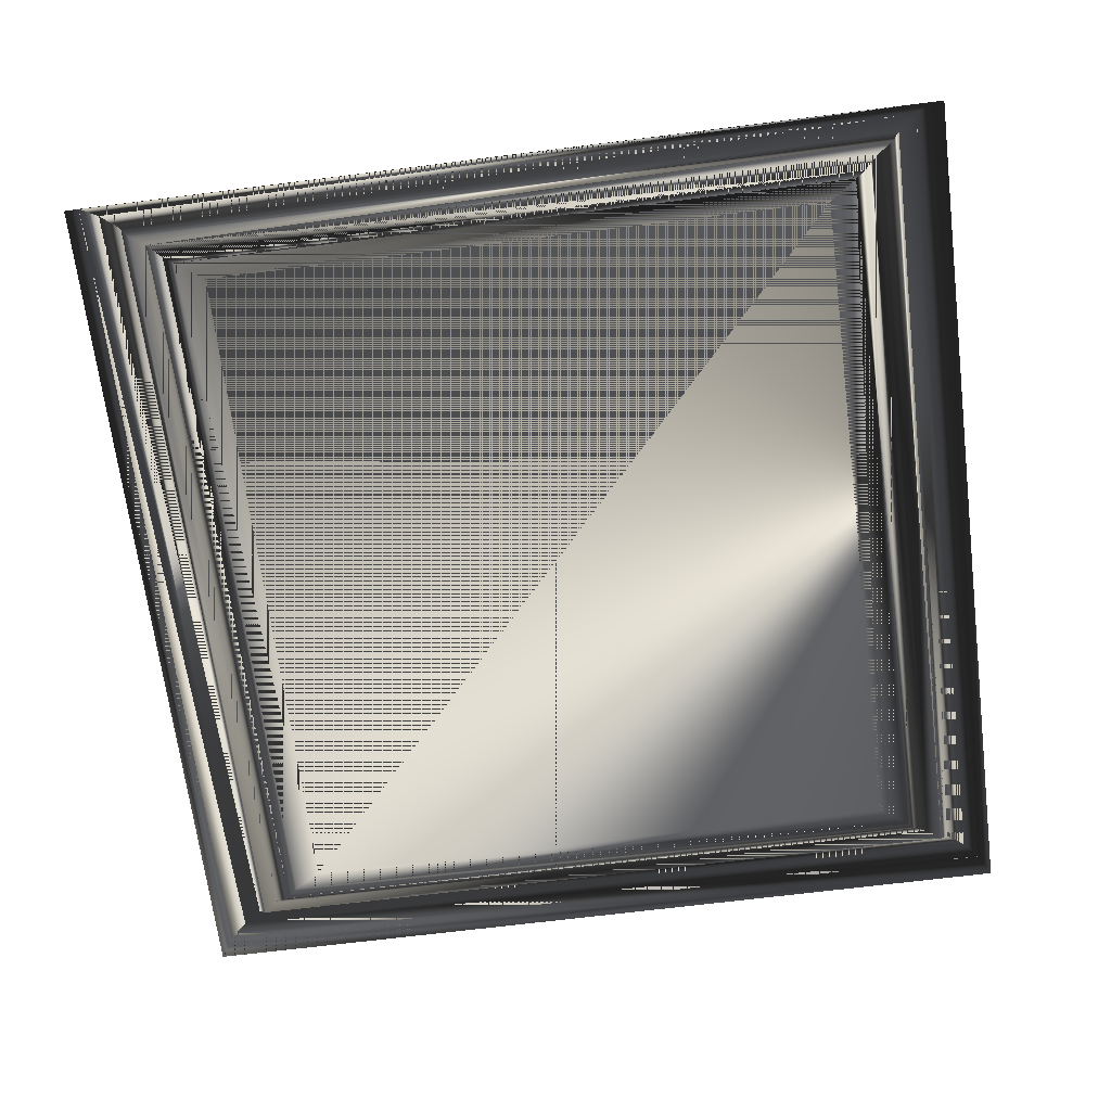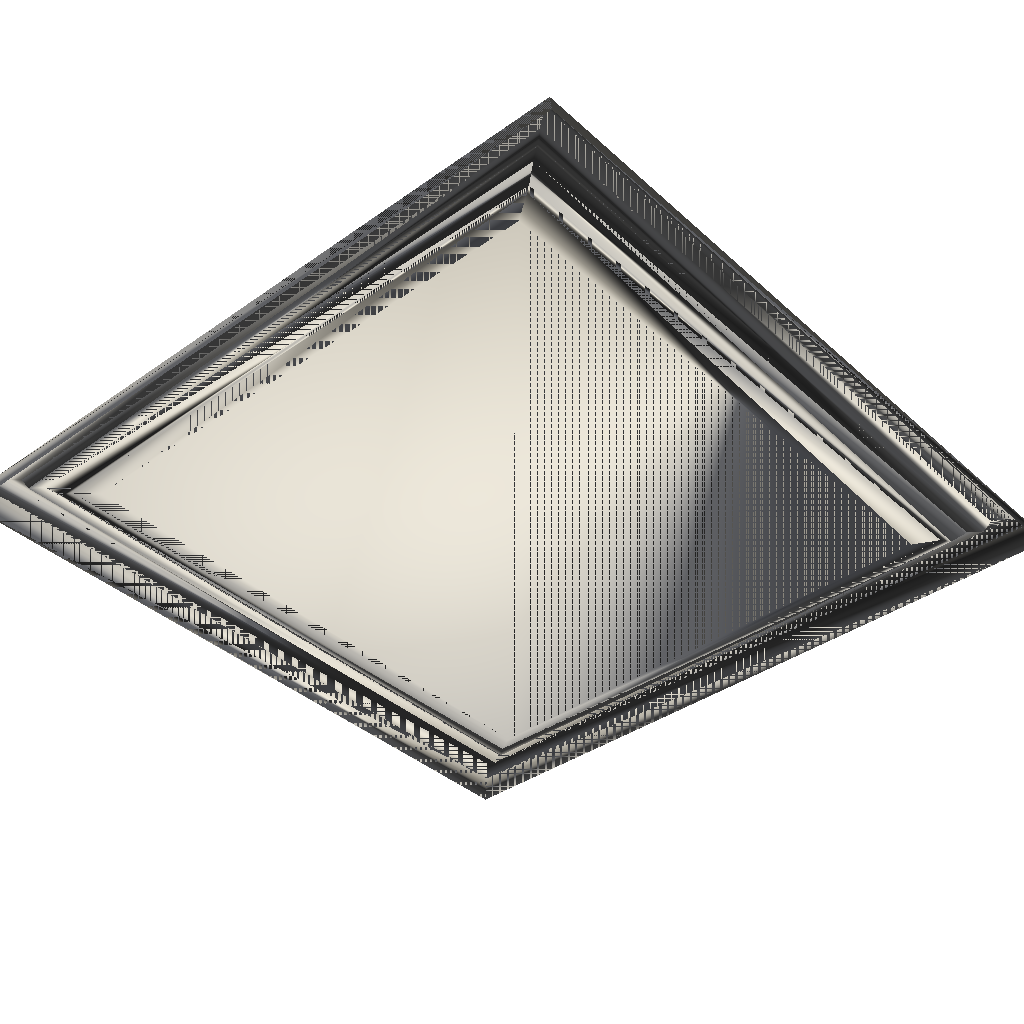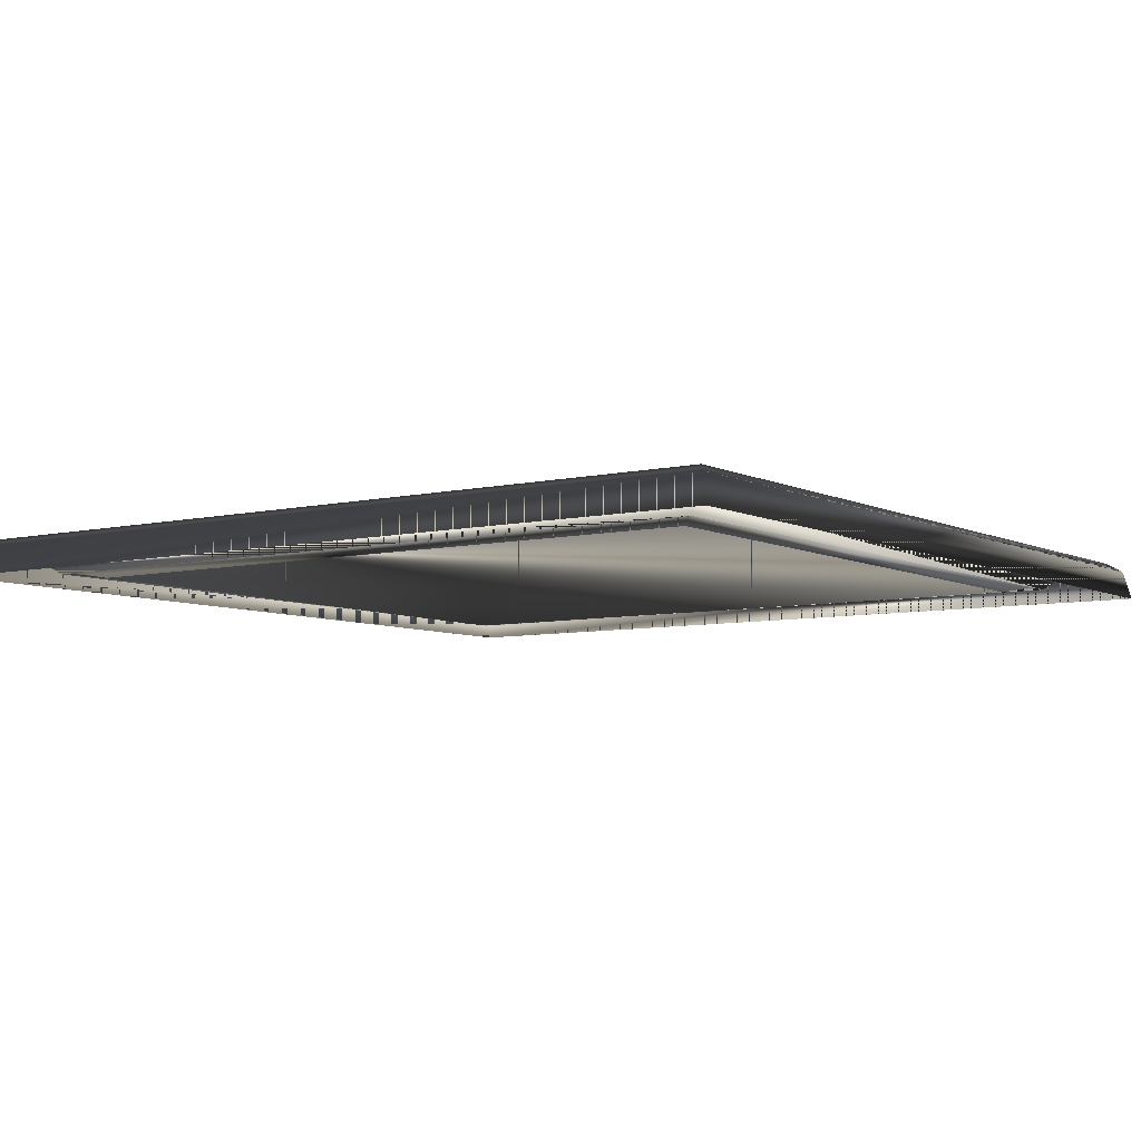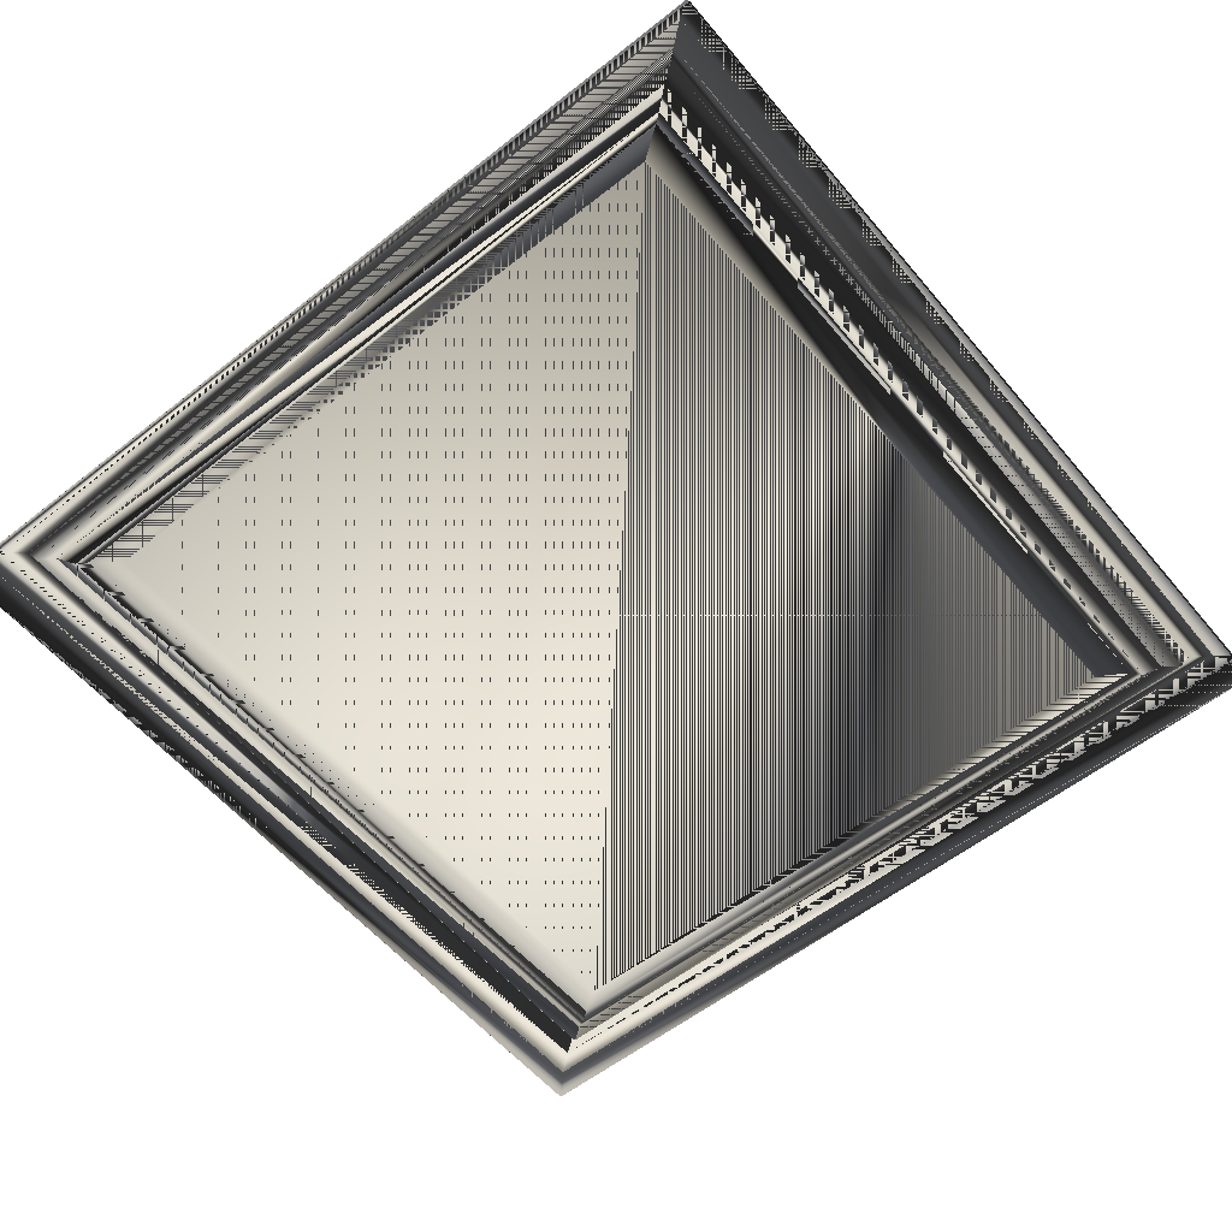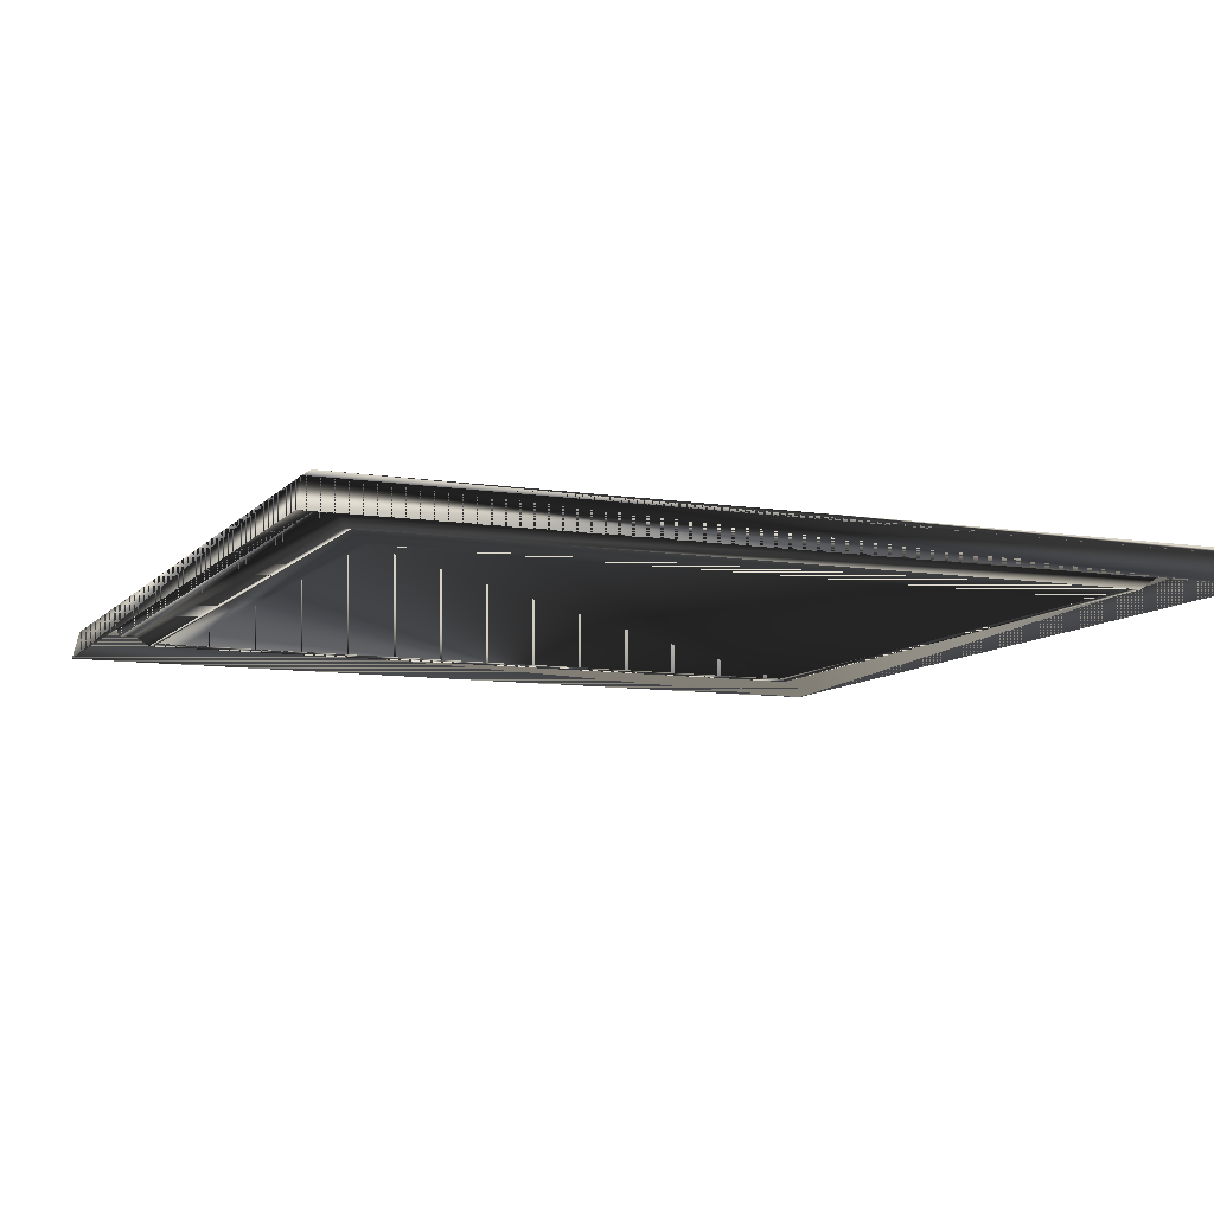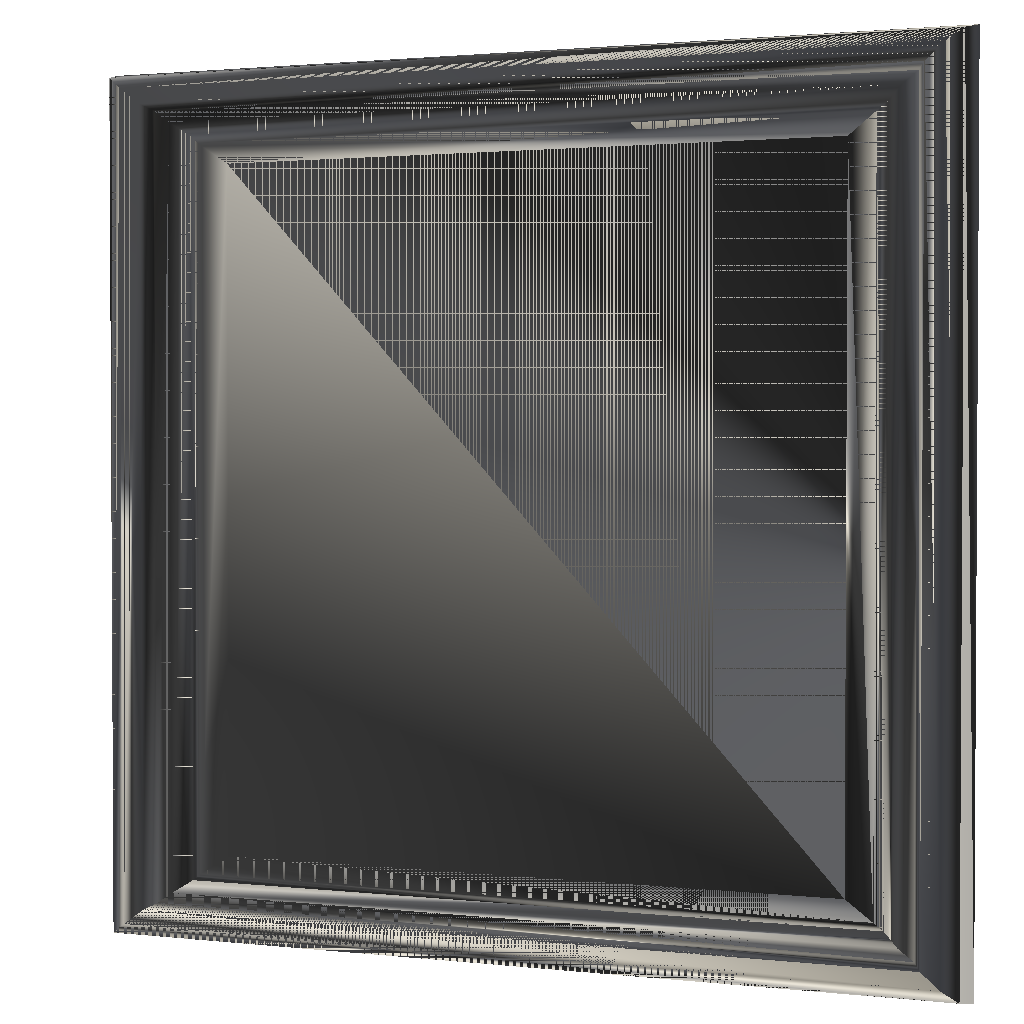
<metadata>
{"format":"obj","ext":"obj","renderer":"f3d","projection":"perspective","resolution":1024,"background":"white","views":[{"elev":-67.7,"azim":7.2,"up":"+Z"},{"elev":-38.5,"azim":41.7,"up":"+Z"},{"elev":-6.5,"azim":125.1,"up":"+Z"},{"elev":-56.8,"azim":39.5,"up":"+Z"},{"elev":-9.1,"azim":-112.9,"up":"+Z"},{"elev":1.8,"azim":21.7,"up":"+Y"}]}
</metadata>
<code>
g SM_oldladypainting
v 43.78 1.368 17.06
v 43.78 92.15 17.06
v -47.33 92.15 17.06
v -47.33 1.368 17.06
v -46.52 1.961 20.02
v -34.2 82.4 17.27
v -44.78 90.23 20.93
v -46.52 91.52 20.02
v 35.34 7.668 17.7
v 43.02 1.961 20.02
v 41.39 3.165 20.93
v 35.34 85.41 17.7
v 43.02 91.52 20.02
v 41.39 90.23 20.93
v -41.76 87.97 19.09
v -42.67 88.57 20.54
v -41.76 5.277 19.09
v -44.78 3.165 20.93
v -42.67 4.718 20.54
v 38.57 87.97 19.09
v 39.43 88.57 20.54
v 38.57 5.277 19.09
v 39.43 4.718 20.54
v -34.2 10.39 17.27
v -38.3 7.668 17.7
v -38.3 85.41 17.7
v -40.06 6.432 19.05
v 31.51 10.42 17.48
v 36.98 6.432 19.05
v 36.98 86.73 19.05
v -40.06 86.73 19.05
v 31.51 82.4 17.48
v -37.27 8.448 17.94
v 34.38 8.448 17.94
v 34.38 84.58 17.94
v -37.27 84.58 17.94
f 6 28 32
f 28 6 24
f 4 5 8
f 4 1 5
f 35 36 6
f 36 33 6
f 2 3 8
f 3 4 8
f 13 8 7
f 8 5 7
f 27 29 9
f 9 29 12
f 10 1 13
f 1 10 5
f 10 11 18
f 11 10 14
f 12 30 26
f 29 30 12
f 1 2 13
f 13 2 8
f 14 13 7
f 10 13 14
f 7 18 16
f 14 7 16
f 16 19 15
f 21 16 15
f 18 11 19
f 18 19 16
f 5 10 18
f 5 18 7
f 19 23 17
f 19 17 15
f 11 14 21
f 21 14 16
f 23 21 20
f 20 21 15
f 23 11 21
f 11 23 19
f 22 23 20
f 23 22 17
f 24 33 34
f 33 24 6
f 25 27 9
f 27 25 26
f 30 31 26
f 31 27 26
f 27 17 22
f 17 27 31
f 28 24 34
f 28 34 32
f 29 27 22
f 29 22 30
f 20 15 30
f 22 20 30
f 15 31 30
f 15 17 31
f 32 35 6
f 34 35 32
f 25 9 33
f 25 33 36
f 9 34 33
f 34 9 35
f 35 12 36
f 9 12 35
f 12 26 36
f 26 25 36
f 32 28 6
f 24 6 28
f 8 5 4
f 5 1 4
f 6 36 35
f 6 33 36
f 8 3 2
f 8 4 3
f 7 8 13
f 7 5 8
f 9 29 27
f 12 29 9
f 13 1 10
f 5 10 1
f 18 11 10
f 14 10 11
f 26 30 12
f 12 30 29
f 13 2 1
f 8 2 13
f 7 13 14
f 14 13 10
f 16 18 7
f 16 7 14
f 15 19 16
f 15 16 21
f 19 11 18
f 16 19 18
f 18 10 5
f 7 18 5
f 17 23 19
f 15 17 19
f 21 14 11
f 16 14 21
f 20 21 23
f 15 21 20
f 21 11 23
f 19 23 11
f 20 23 22
f 17 22 23
f 34 33 24
f 6 24 33
f 9 27 25
f 26 25 27
f 26 31 30
f 26 27 31
f 22 17 27
f 31 27 17
f 34 24 28
f 32 34 28
f 22 27 29
f 30 22 29
f 30 15 20
f 30 20 22
f 30 31 15
f 31 17 15
f 6 35 32
f 32 35 34
f 33 9 25
f 36 33 25
f 33 34 9
f 35 9 34
f 36 12 35
f 35 12 9
f 36 26 12
f 36 25 26

</code>
